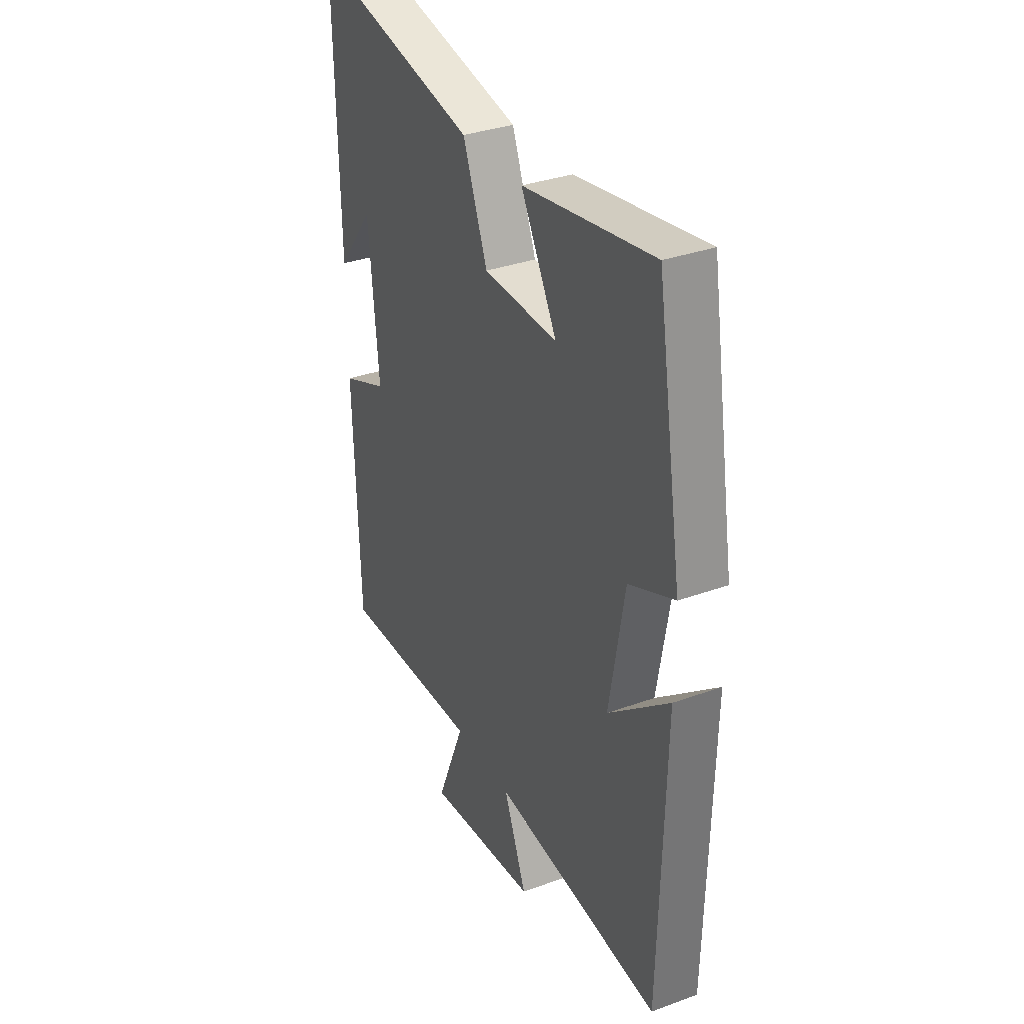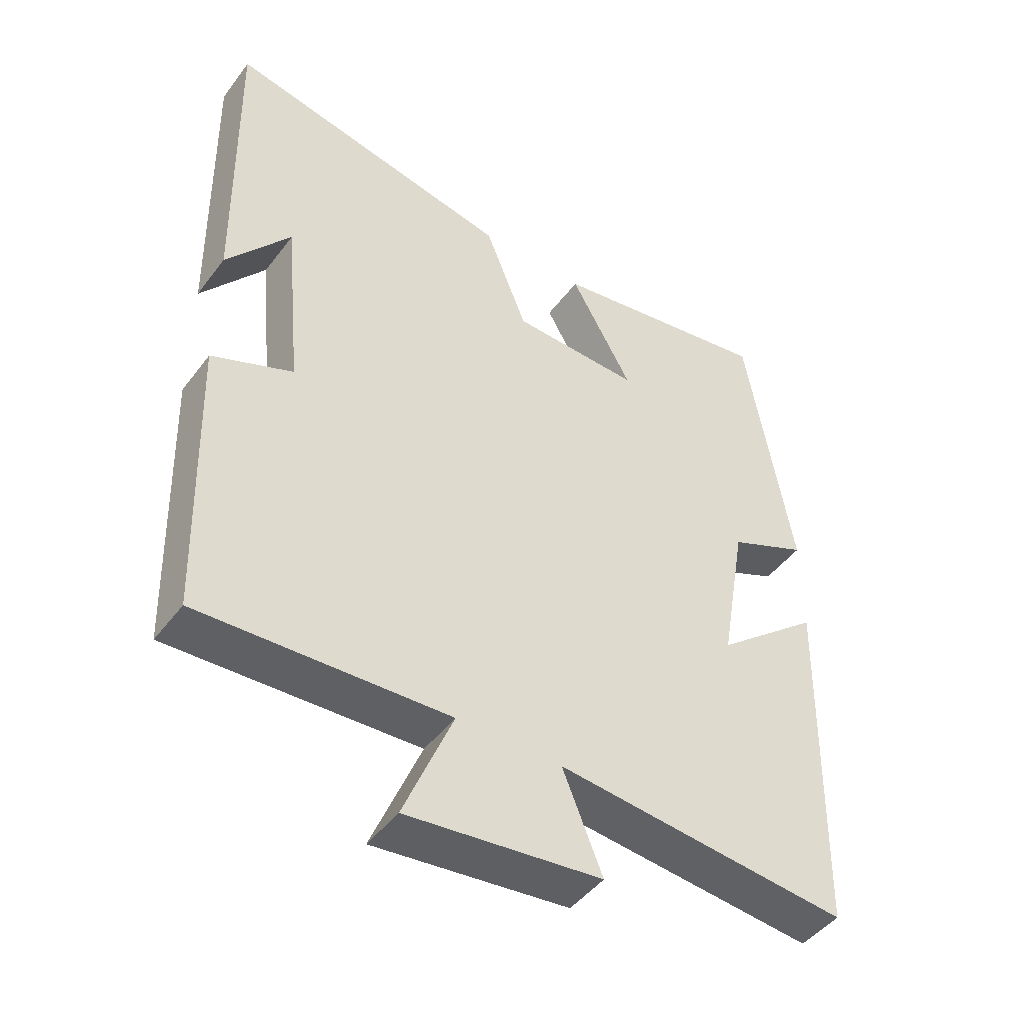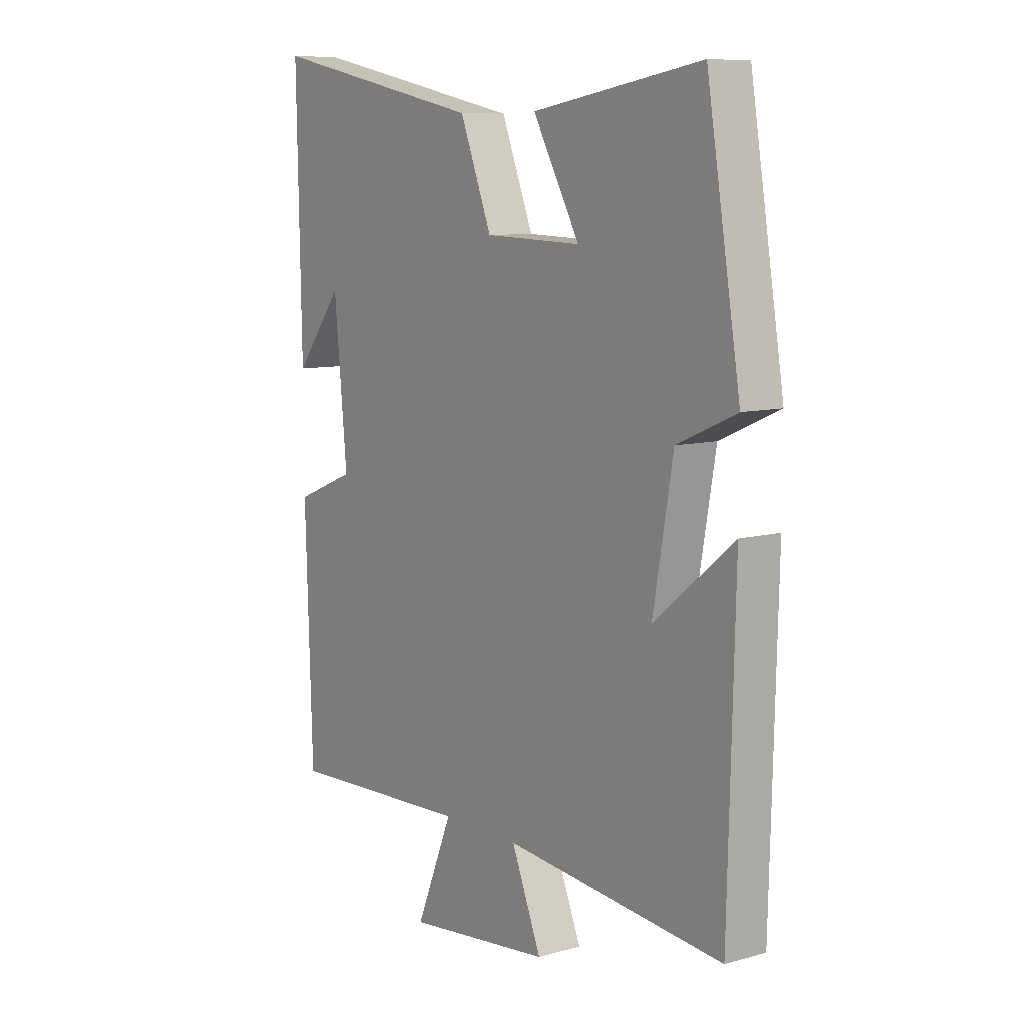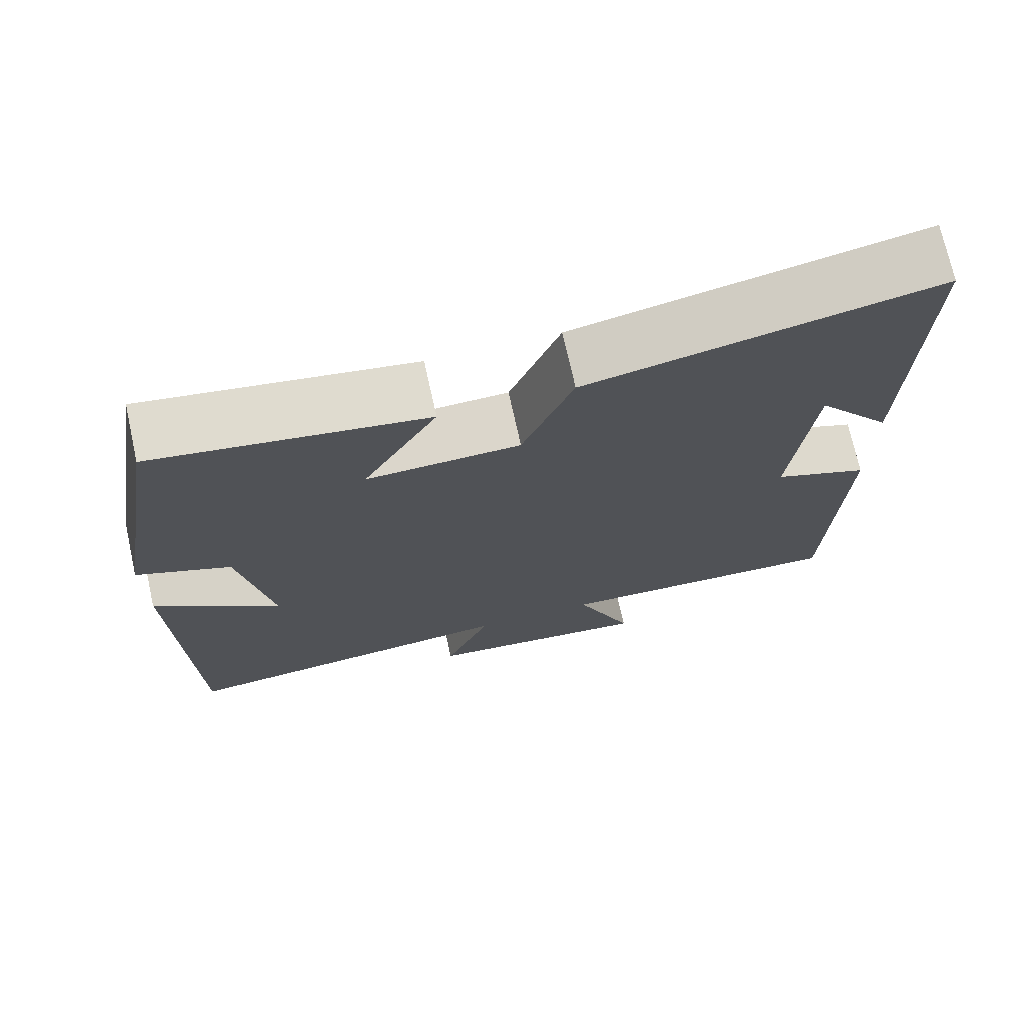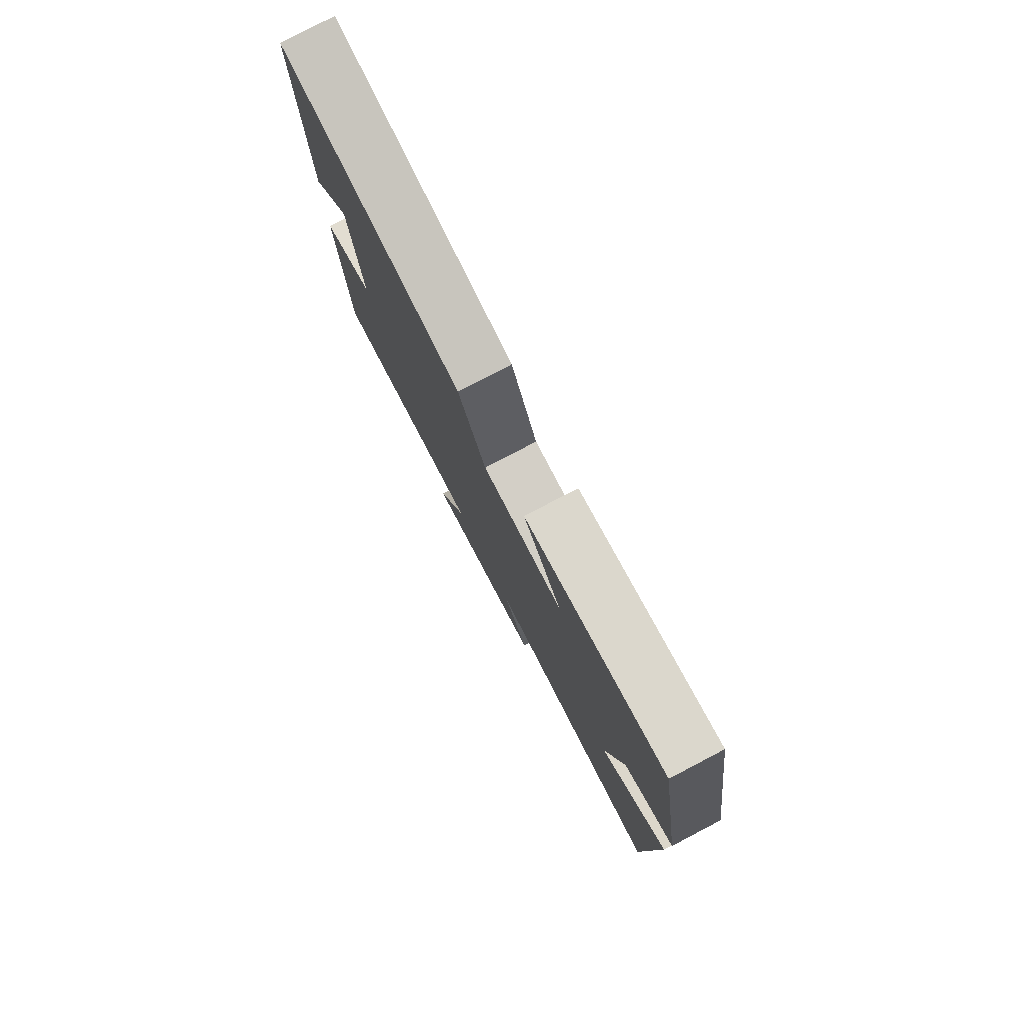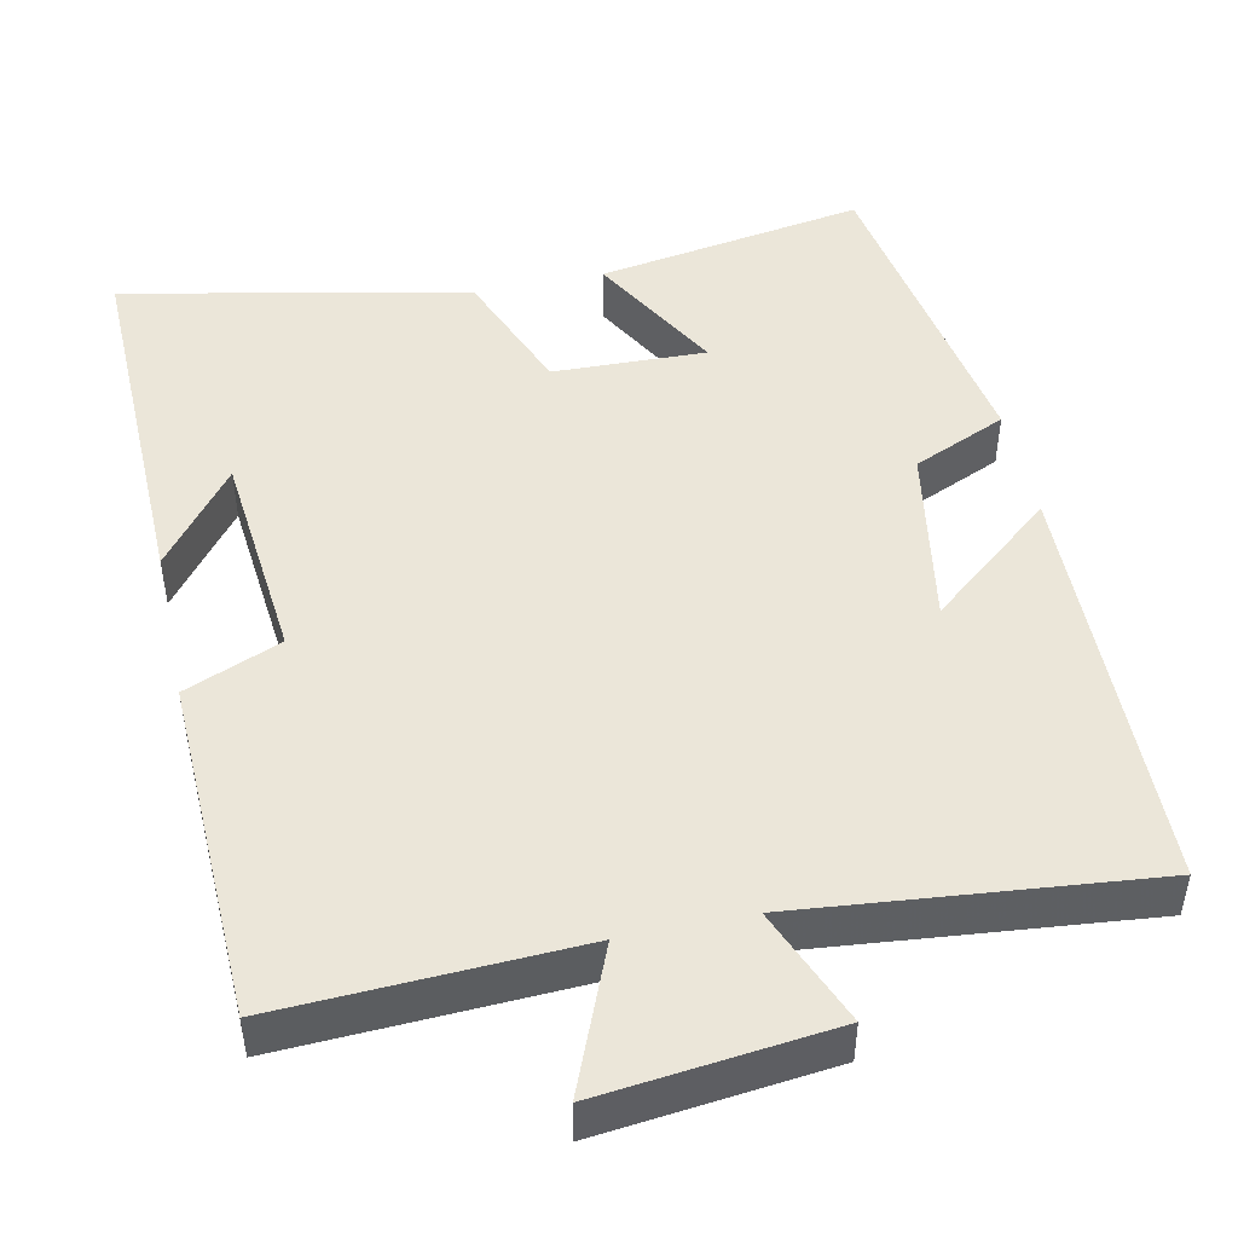
<metadata>
{"format":"obj","ext":"obj","renderer":"f3d","projection":"perspective","resolution":1024,"background":"white","views":[{"elev":33.7,"azim":-116.4,"up":"+Z"},{"elev":-46.3,"azim":145.2,"up":"+Z"},{"elev":9.0,"azim":-126.3,"up":"+Z"},{"elev":72.7,"azim":-12.5,"up":"+Z"},{"elev":79.9,"azim":-117.6,"up":"+Z"},{"elev":47.6,"azim":167.9,"up":"+Y"}]}
</metadata>
<code>
v -0.432 0.07 0.556
v -0.092 0.07 0.5
v -0.186 0.07 0.331
v 0.008 0.07 0.337
v 0.072 0.07 0.5
v 0.509 0.07 0.591
v 0.5 0.07 0.119
v 0.404 0.07 0.243
v 0.378 0.07 -0.031
v 0.5 0.07 -0.081
v 0.486 0.07 -0.516
v 0.112 0.07 -0.5
v 0.186 0.07 -0.68
v -0.106 0.07 -0.648
v -0.046 0.07 -0.5
v -0.487 0.07 -0.545
v -0.5 0.07 -0.009
v -0.341 0.07 -0.139
v -0.381 0.07 0.091
v -0.5 0.07 0.143
v -0.432 0 0.556
v -0.092 0 0.5
v -0.186 0 0.331
v 0.008 0 0.337
v 0.072 0 0.5
v 0.509 0 0.591
v 0.5 0 0.119
v 0.404 0 0.243
v 0.378 0 -0.031
v 0.5 0 -0.081
v 0.486 0 -0.516
v 0.112 0 -0.5
v 0.186 0 -0.68
v -0.106 0 -0.648
v -0.046 0 -0.5
v -0.487 0 -0.545
v -0.5 0 -0.009
v -0.341 0 -0.139
v -0.381 0 0.091
v -0.5 0 0.143
f 19 20 1 2
f 15 16 17 18
f 15 18 19
f 12 13 14 15
f 12 15 19
f 9 10 11 12
f 8 9 12 19
f 6 7 8
f 4 5 6 8
f 3 4 8 19
f 2 3 19
f 22 21 40 39
f 38 37 36 35
f 39 38 35
f 35 34 33 32
f 39 35 32
f 32 31 30 29
f 39 32 29 28
f 28 27 26
f 28 26 25 24
f 39 28 24 23
f 39 23 22
f 1 21 22 2
f 2 22 23 3
f 3 23 24 4
f 4 24 25 5
f 5 25 26 6
f 6 26 27 7
f 7 27 28 8
f 8 28 29 9
f 9 29 30 10
f 10 30 31 11
f 11 31 32 12
f 12 32 33 13
f 13 33 34 14
f 14 34 35 15
f 15 35 36 16
f 16 36 37 17
f 17 37 38 18
f 18 38 39 19
f 19 39 40 20
f 20 40 21 1

</code>
